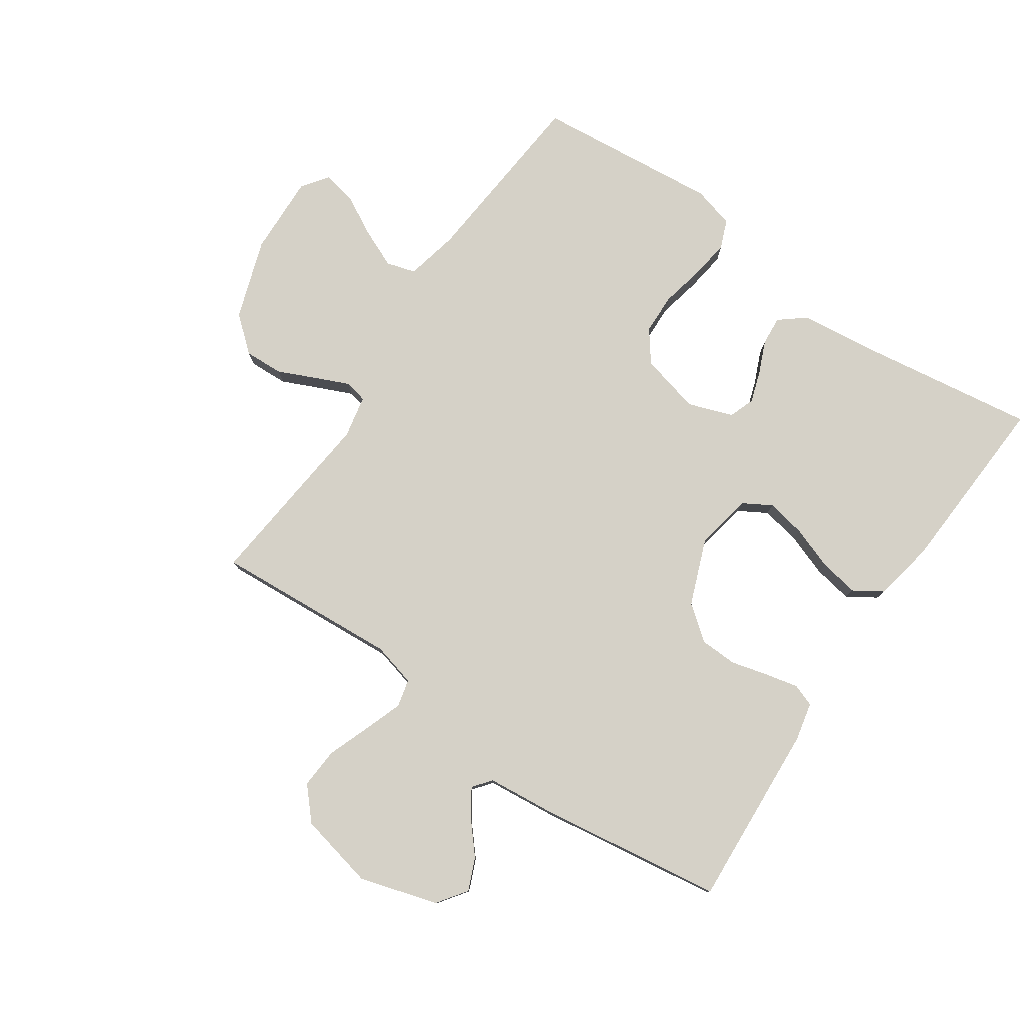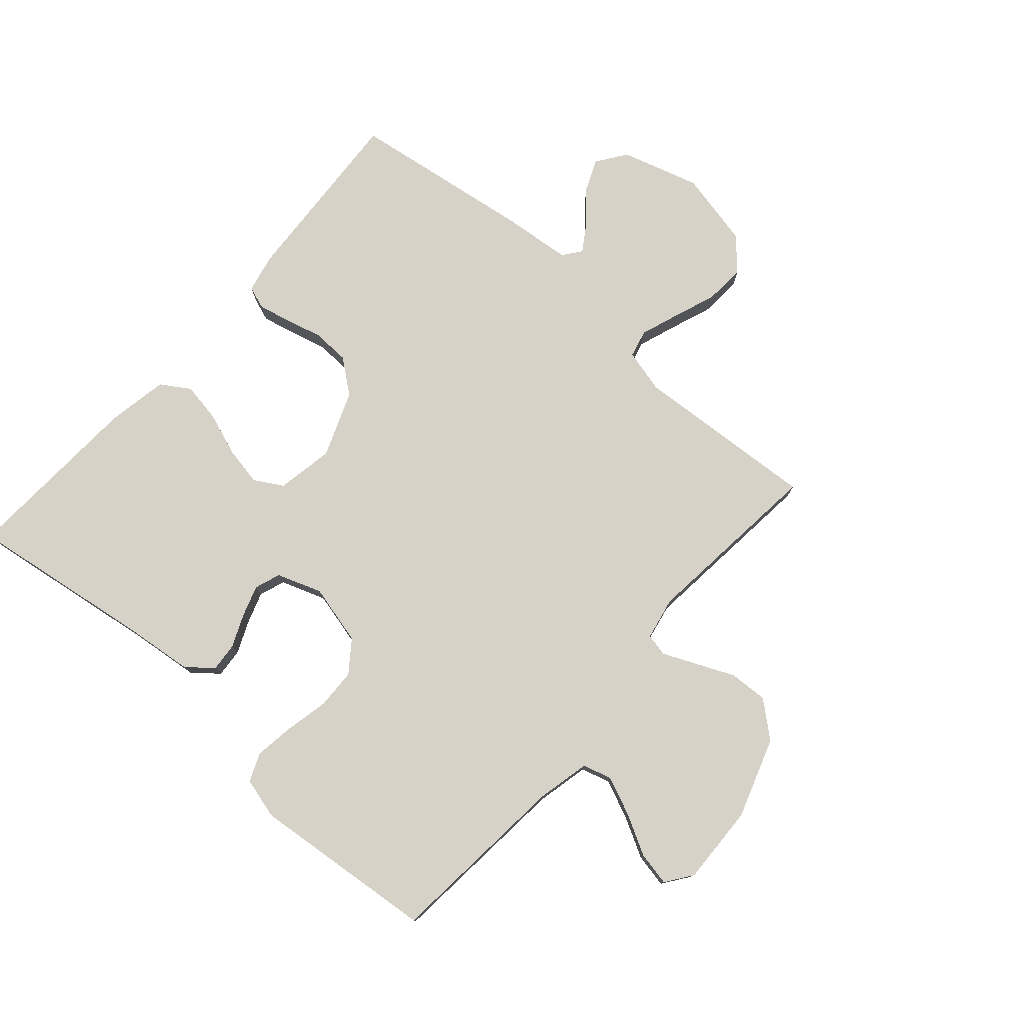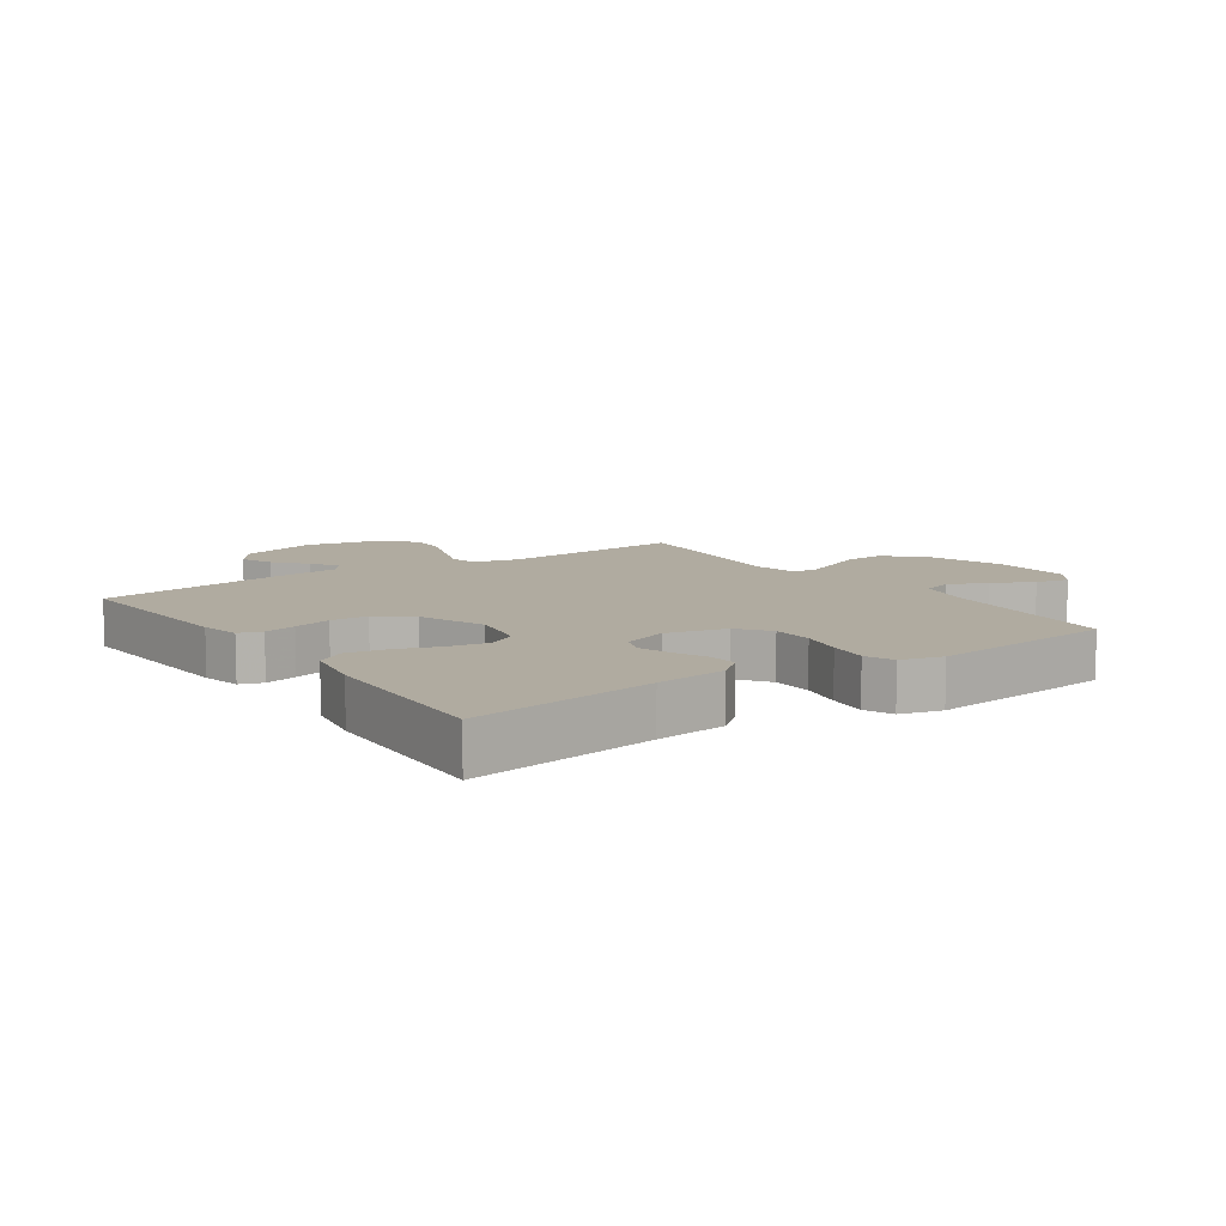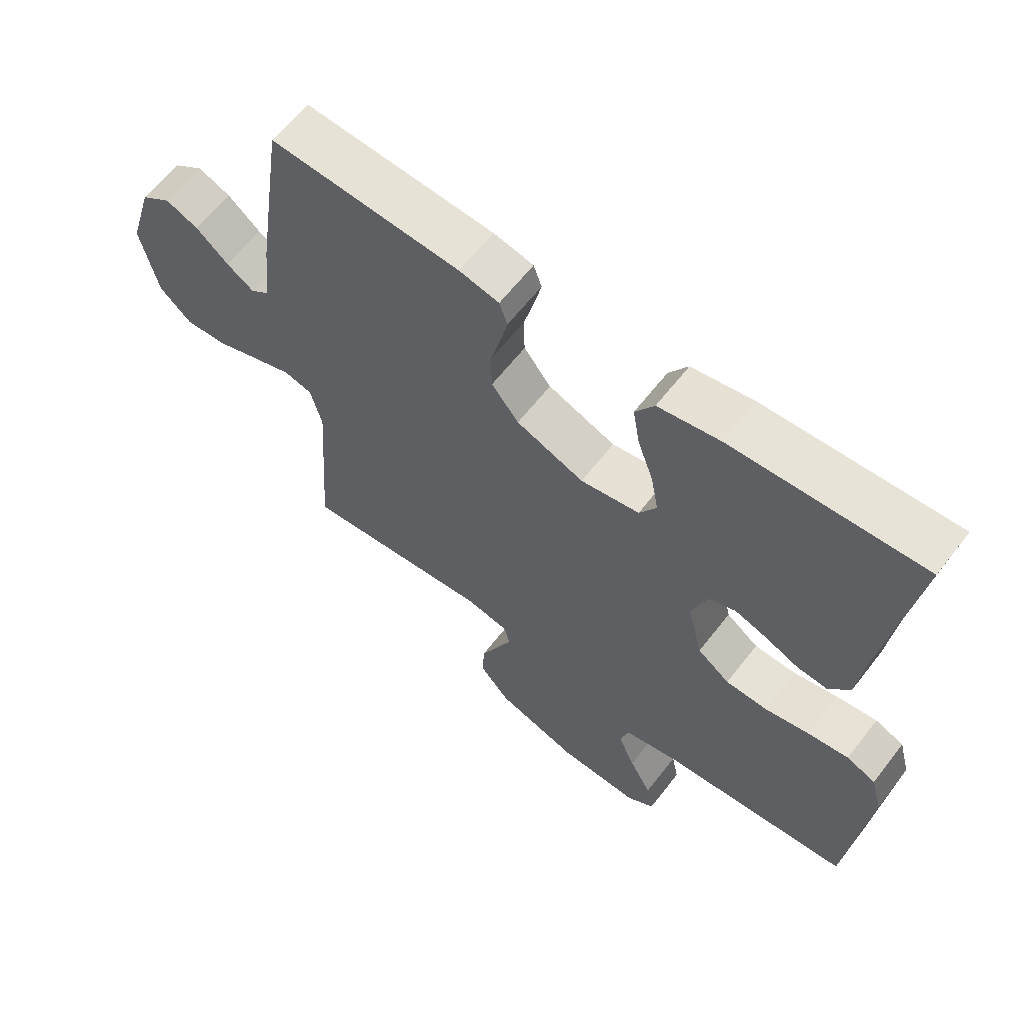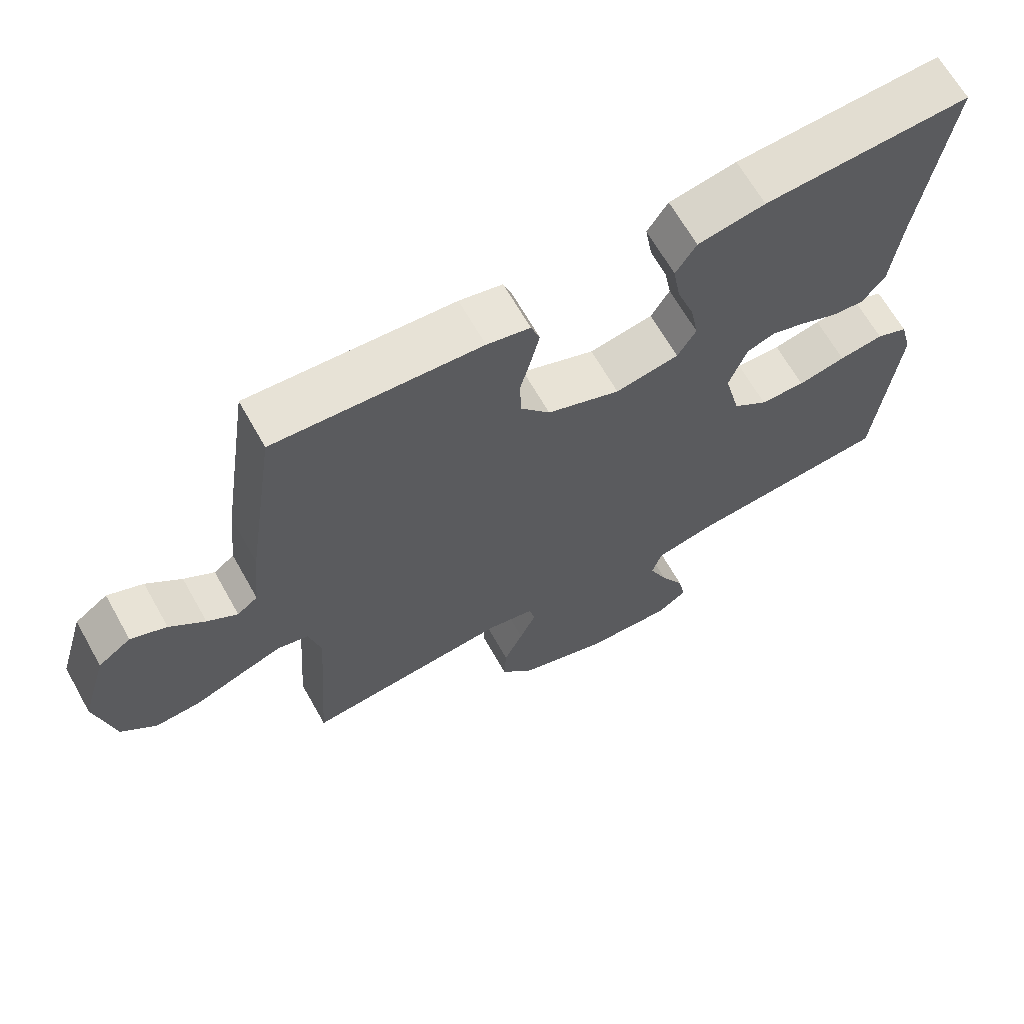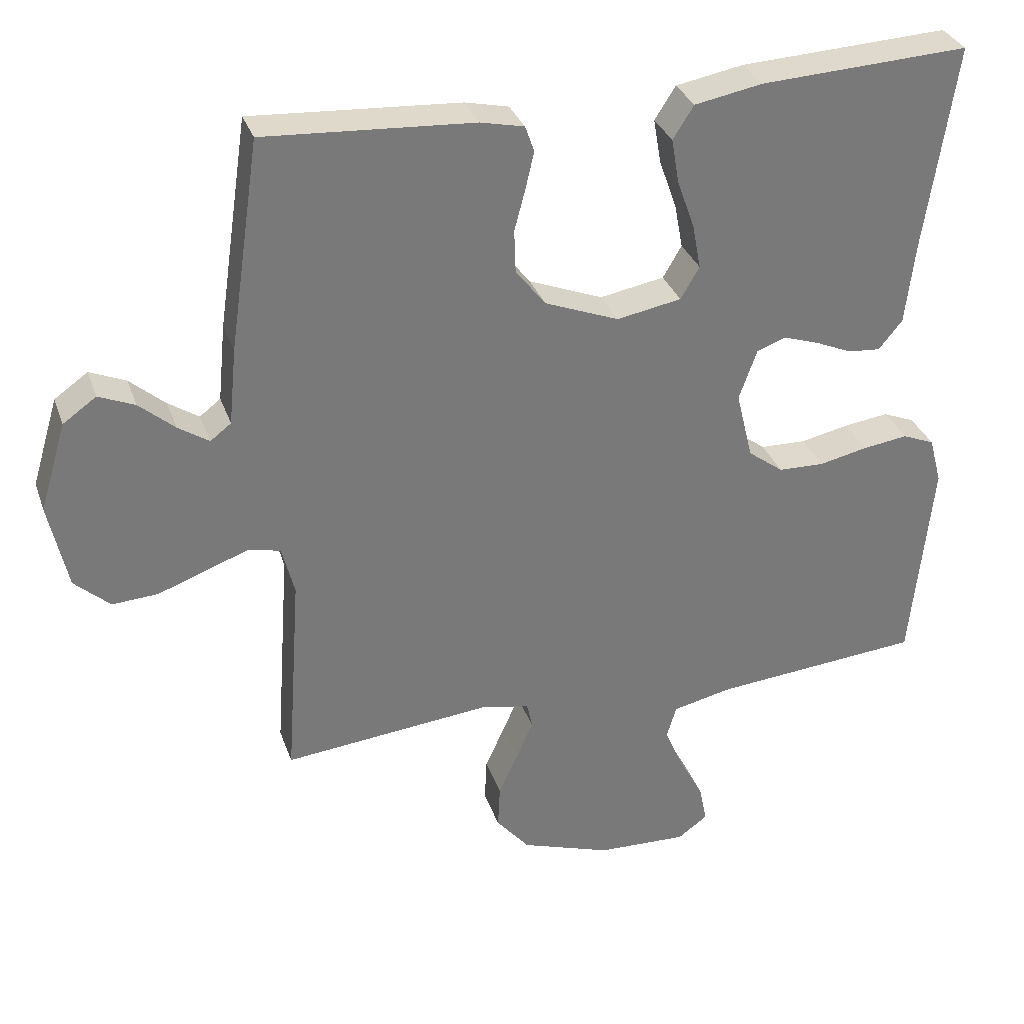
<metadata>
{"format":"obj","ext":"obj","renderer":"f3d","projection":"perspective","resolution":1024,"background":"white","views":[{"elev":78.9,"azim":-55.5,"up":"+Y"},{"elev":77.6,"azim":131.4,"up":"+Y"},{"elev":9.8,"azim":55.2,"up":"+Y"},{"elev":62.5,"azim":37.7,"up":"+Z"},{"elev":66.1,"azim":-29.4,"up":"+Z"},{"elev":32.2,"azim":-17.7,"up":"+Z"}]}
</metadata>
<code>
v 0.5 0.07 0.5
v 0.456 0.07 0.2
v 0.443 0.07 0.086
v 0.409 0.07 0.044
v 0.362 0.07 0.048
v 0.309 0.07 0.071
v 0.258 0.07 0.088
v 0.216 0.07 0.073
v 0.19 0.07 0
v 0.214 0.07 -0.098
v 0.265 0.07 -0.136
v 0.331 0.07 -0.138
v 0.401 0.07 -0.123
v 0.466 0.07 -0.114
v 0.512 0.07 -0.133
v 0.53 0.07 -0.2
v 0.5 0.07 -0.5
v 0.2 0.07 -0.526
v 0.114 0.07 -0.545
v 0.1 0.07 -0.592
v 0.127 0.07 -0.655
v 0.162 0.07 -0.72
v 0.173 0.07 -0.775
v 0.13 0.07 -0.806
v 0 0.07 -0.801
v -0.13 0.07 -0.757
v -0.178 0.07 -0.7
v -0.175 0.07 -0.637
v -0.147 0.07 -0.575
v -0.123 0.07 -0.521
v -0.131 0.07 -0.484
v -0.2 0.07 -0.47
v -0.5 0.07 -0.5
v -0.479 0.07 -0.2
v -0.497 0.07 -0.129
v -0.542 0.07 -0.118
v -0.604 0.07 -0.14
v -0.674 0.07 -0.166
v -0.74 0.07 -0.17
v -0.791 0.07 -0.124
v -0.818 0.07 0
v -0.78 0.07 0.127
v -0.732 0.07 0.161
v -0.68 0.07 0.139
v -0.629 0.07 0.095
v -0.585 0.07 0.066
v -0.555 0.07 0.089
v -0.544 0.07 0.2
v -0.5 0.07 0.5
v -0.2 0.07 0.481
v -0.137 0.07 0.467
v -0.124 0.07 0.43
v -0.136 0.07 0.378
v -0.152 0.07 0.317
v -0.15 0.07 0.256
v -0.107 0.07 0.201
v 0 0.07 0.159
v 0.093 0.07 0.176
v 0.12 0.07 0.222
v 0.108 0.07 0.286
v 0.083 0.07 0.356
v 0.072 0.07 0.42
v 0.102 0.07 0.467
v 0.2 0.07 0.485
v 0.5 0 0.5
v 0.456 0 0.2
v 0.443 0 0.086
v 0.409 0 0.044
v 0.362 0 0.048
v 0.309 0 0.071
v 0.258 0 0.088
v 0.216 0 0.073
v 0.19 0 0
v 0.214 0 -0.098
v 0.265 0 -0.136
v 0.331 0 -0.138
v 0.401 0 -0.123
v 0.466 0 -0.114
v 0.512 0 -0.133
v 0.53 0 -0.2
v 0.5 0 -0.5
v 0.2 0 -0.526
v 0.114 0 -0.545
v 0.1 0 -0.592
v 0.127 0 -0.655
v 0.162 0 -0.72
v 0.173 0 -0.775
v 0.13 0 -0.806
v 0 0 -0.801
v -0.13 0 -0.757
v -0.178 0 -0.7
v -0.175 0 -0.637
v -0.147 0 -0.575
v -0.123 0 -0.521
v -0.131 0 -0.484
v -0.2 0 -0.47
v -0.5 0 -0.5
v -0.479 0 -0.2
v -0.497 0 -0.129
v -0.542 0 -0.118
v -0.604 0 -0.14
v -0.674 0 -0.166
v -0.74 0 -0.17
v -0.791 0 -0.124
v -0.818 0 0
v -0.78 0 0.127
v -0.732 0 0.161
v -0.68 0 0.139
v -0.629 0 0.095
v -0.585 0 0.066
v -0.555 0 0.089
v -0.544 0 0.2
v -0.5 0 0.5
v -0.2 0 0.481
v -0.137 0 0.467
v -0.124 0 0.43
v -0.136 0 0.378
v -0.152 0 0.317
v -0.15 0 0.256
v -0.107 0 0.201
v 0 0 0.159
v 0.093 0 0.176
v 0.12 0 0.222
v 0.108 0 0.286
v 0.083 0 0.356
v 0.072 0 0.42
v 0.102 0 0.467
v 0.2 0 0.485
f 64 1 2
f 63 64 2
f 62 63 2
f 61 62 2
f 60 61 2
f 4 5 6
f 3 4 6
f 2 3 6
f 60 2 6
f 59 60 6
f 58 59 6 7
f 57 58 7 8
f 56 57 8 9
f 52 53 54
f 51 52 54
f 50 51 54
f 49 50 54
f 48 49 54
f 47 48 54
f 46 47 54 55
f 43 44 45
f 42 43 45
f 41 42 45
f 40 41 45
f 39 40 45
f 38 39 45
f 37 38 45
f 36 37 45 46
f 46 55 56
f 36 46 56
f 35 36 56
f 32 33 34
f 56 9 10
f 35 56 10
f 34 35 10
f 32 34 10
f 31 32 10
f 27 28 29
f 26 27 29
f 25 26 29
f 24 25 29
f 23 24 29
f 22 23 29
f 21 22 29
f 20 21 29 30
f 16 17 18
f 15 16 18
f 14 15 18
f 13 14 18
f 12 13 18
f 11 12 18 19
f 10 11 19
f 20 30 31
f 19 20 31
f 10 19 31
f 66 65 128
f 66 128 127
f 66 127 126
f 66 126 125
f 66 125 124
f 70 69 68
f 70 68 67
f 70 67 66
f 70 66 124
f 70 124 123
f 71 70 123 122
f 72 71 122 121
f 73 72 121 120
f 118 117 116
f 118 116 115
f 118 115 114
f 118 114 113
f 118 113 112
f 118 112 111
f 119 118 111 110
f 109 108 107
f 109 107 106
f 109 106 105
f 109 105 104
f 109 104 103
f 109 103 102
f 109 102 101
f 110 109 101 100
f 120 119 110
f 120 110 100
f 120 100 99
f 98 97 96
f 74 73 120
f 74 120 99
f 74 99 98
f 74 98 96
f 74 96 95
f 93 92 91
f 93 91 90
f 93 90 89
f 93 89 88
f 93 88 87
f 93 87 86
f 93 86 85
f 94 93 85 84
f 82 81 80
f 82 80 79
f 82 79 78
f 82 78 77
f 82 77 76
f 83 82 76 75
f 83 75 74
f 95 94 84
f 95 84 83
f 95 83 74
f 1 65 66 2
f 2 66 67 3
f 3 67 68 4
f 4 68 69 5
f 5 69 70 6
f 6 70 71 7
f 7 71 72 8
f 8 72 73 9
f 9 73 74 10
f 10 74 75 11
f 11 75 76 12
f 12 76 77 13
f 13 77 78 14
f 14 78 79 15
f 15 79 80 16
f 16 80 81 17
f 17 81 82 18
f 18 82 83 19
f 19 83 84 20
f 20 84 85 21
f 21 85 86 22
f 22 86 87 23
f 23 87 88 24
f 24 88 89 25
f 25 89 90 26
f 26 90 91 27
f 27 91 92 28
f 28 92 93 29
f 29 93 94 30
f 30 94 95 31
f 31 95 96 32
f 32 96 97 33
f 33 97 98 34
f 34 98 99 35
f 35 99 100 36
f 36 100 101 37
f 37 101 102 38
f 38 102 103 39
f 39 103 104 40
f 40 104 105 41
f 41 105 106 42
f 42 106 107 43
f 43 107 108 44
f 44 108 109 45
f 45 109 110 46
f 46 110 111 47
f 47 111 112 48
f 48 112 113 49
f 49 113 114 50
f 50 114 115 51
f 51 115 116 52
f 52 116 117 53
f 53 117 118 54
f 54 118 119 55
f 55 119 120 56
f 56 120 121 57
f 57 121 122 58
f 58 122 123 59
f 59 123 124 60
f 60 124 125 61
f 61 125 126 62
f 62 126 127 63
f 63 127 128 64
f 64 128 65 1

</code>
